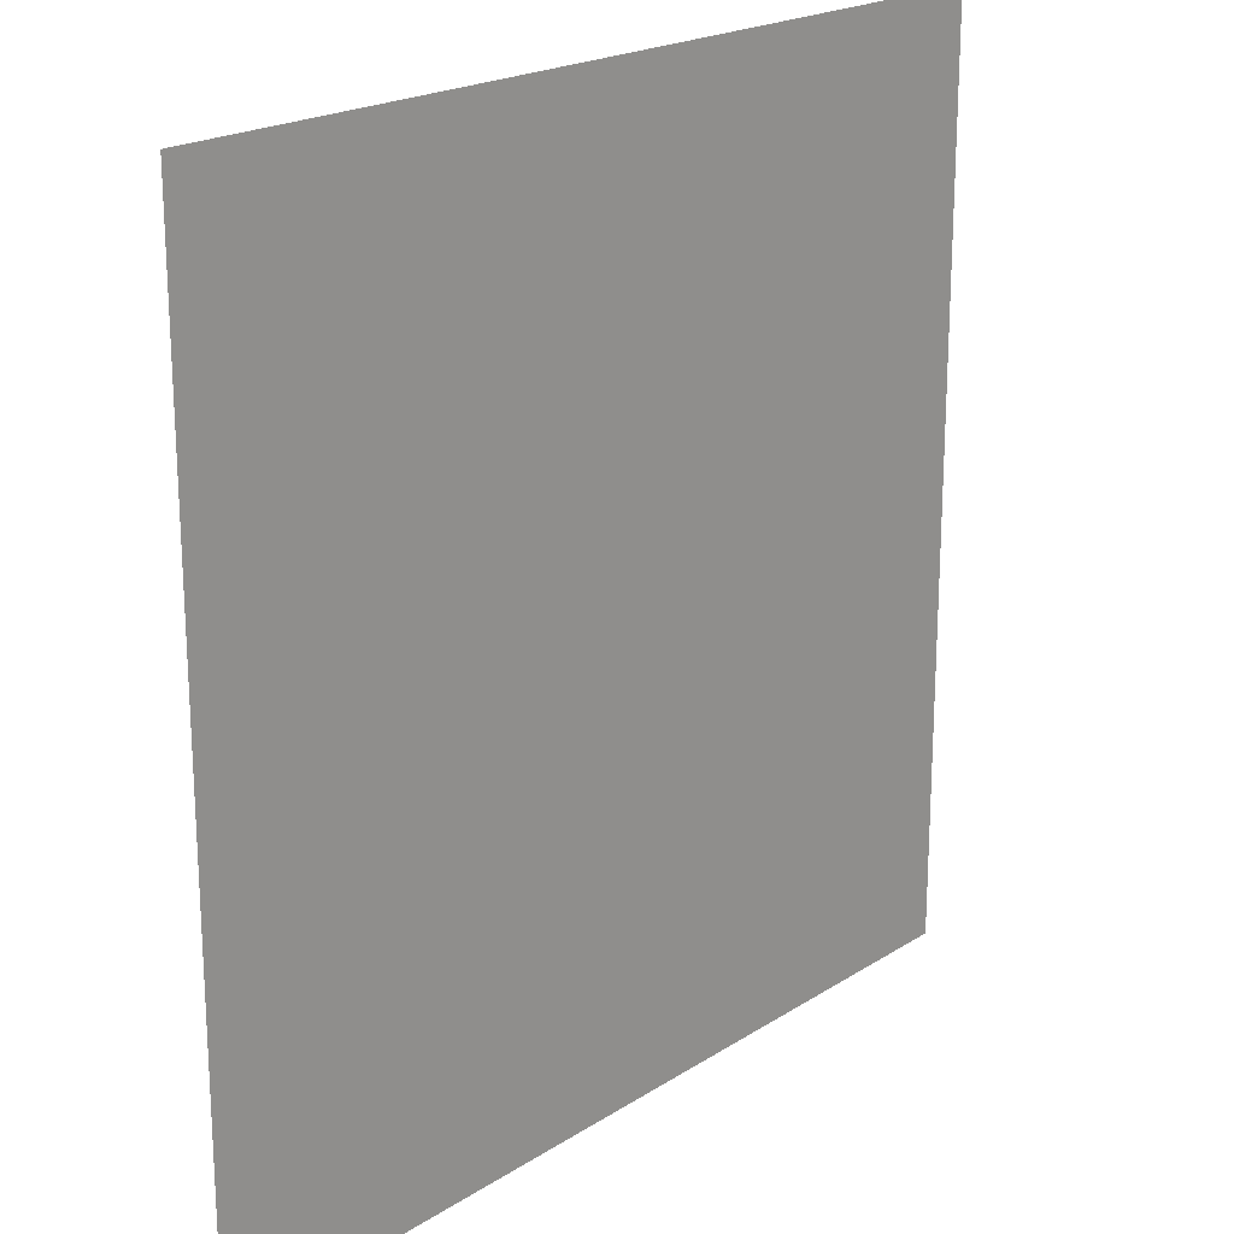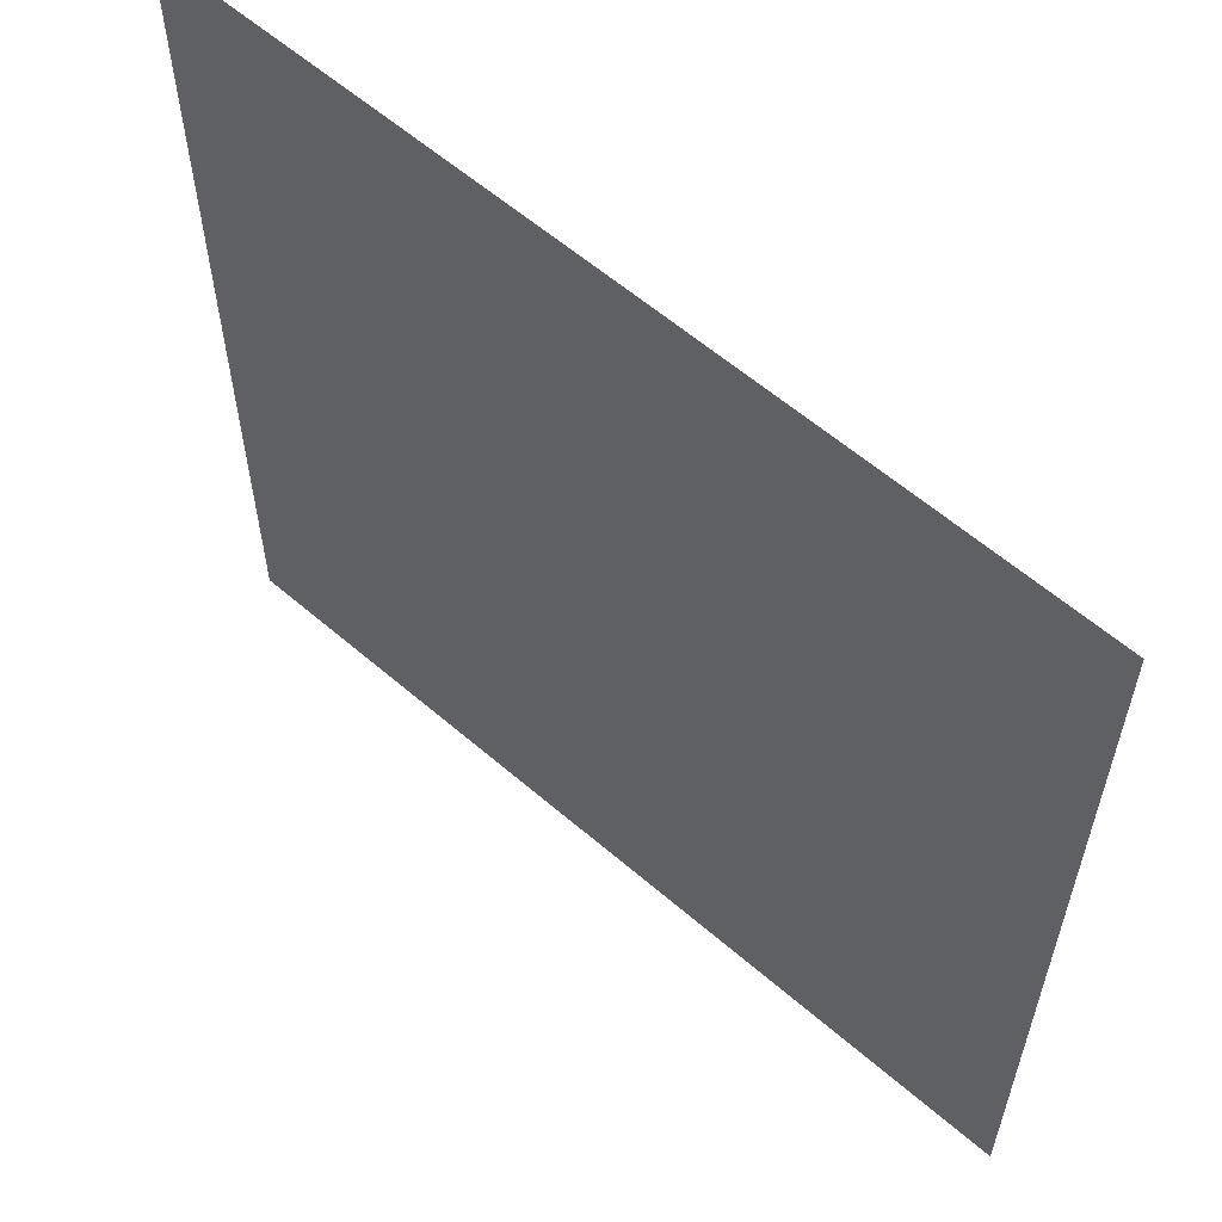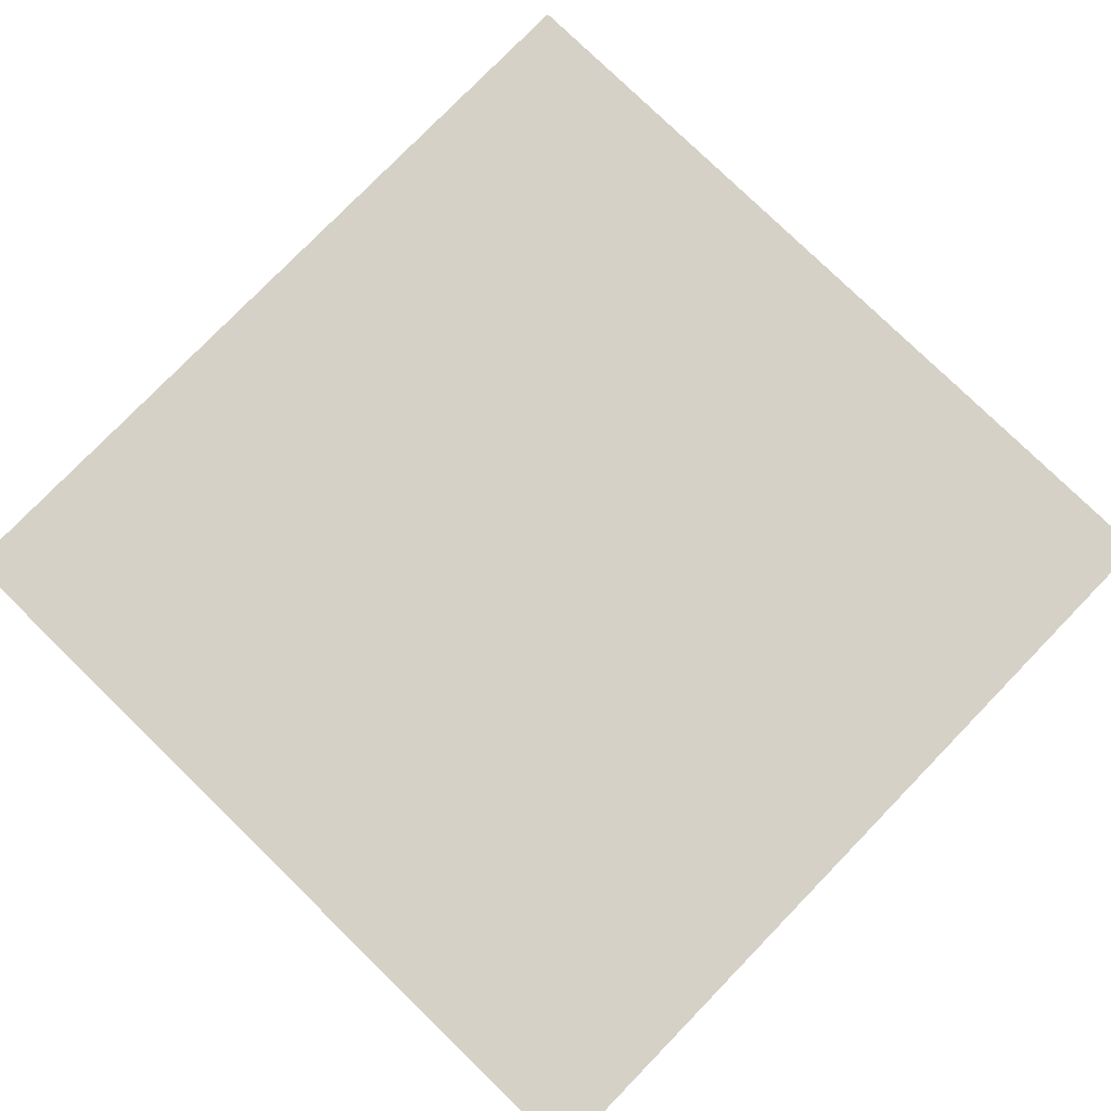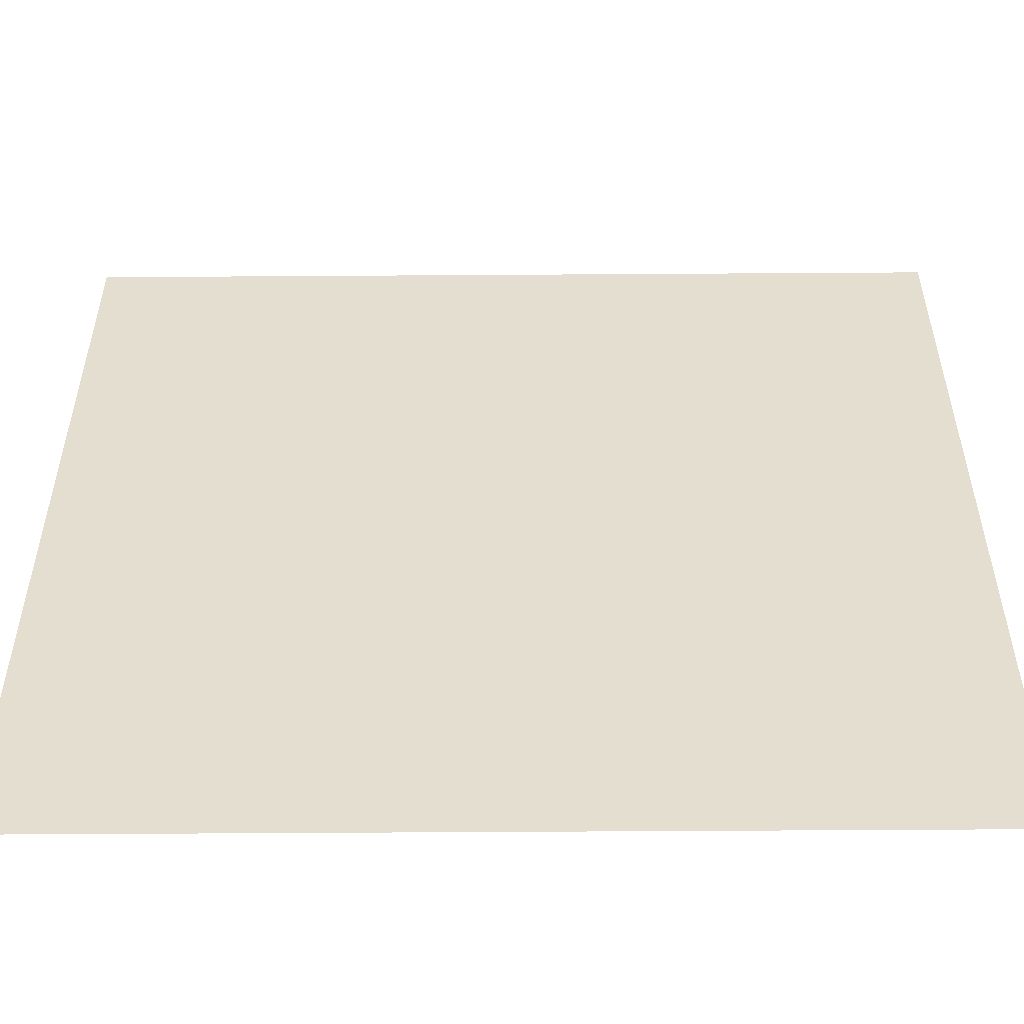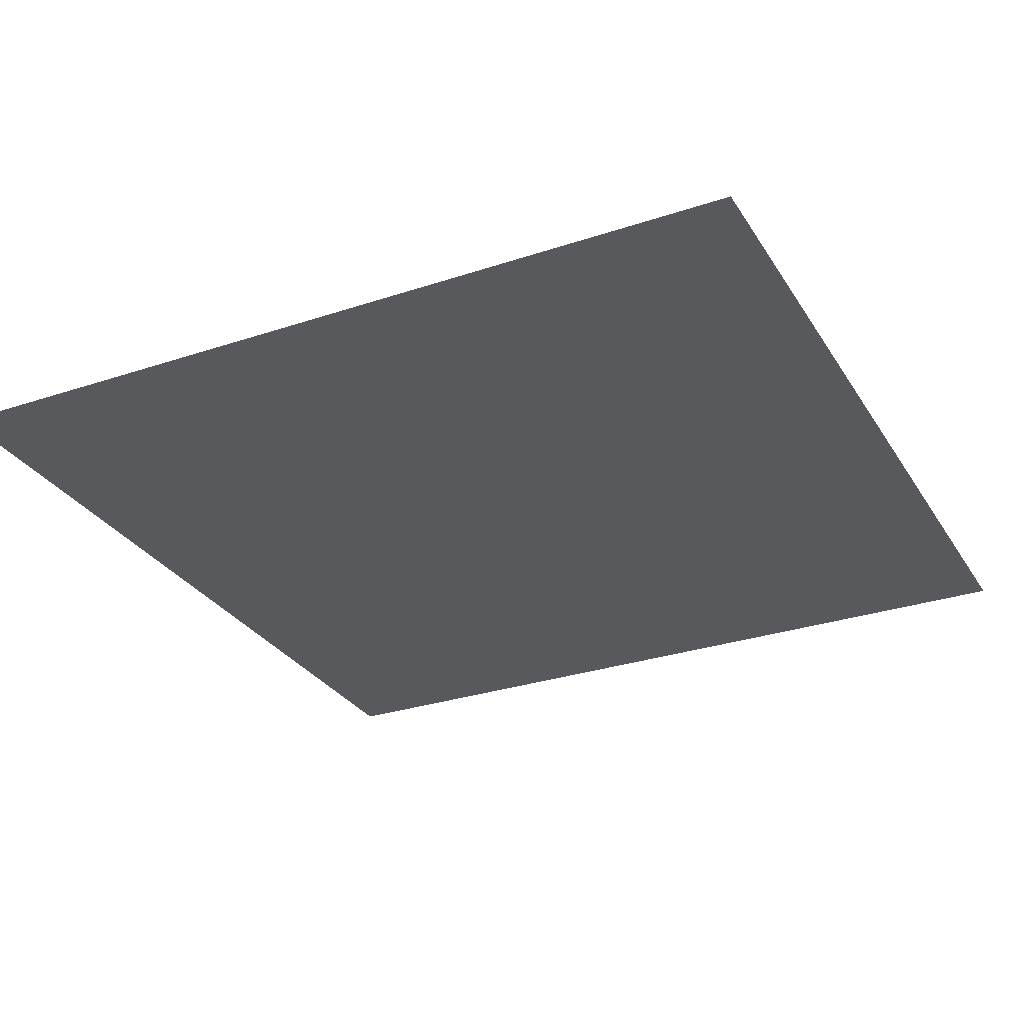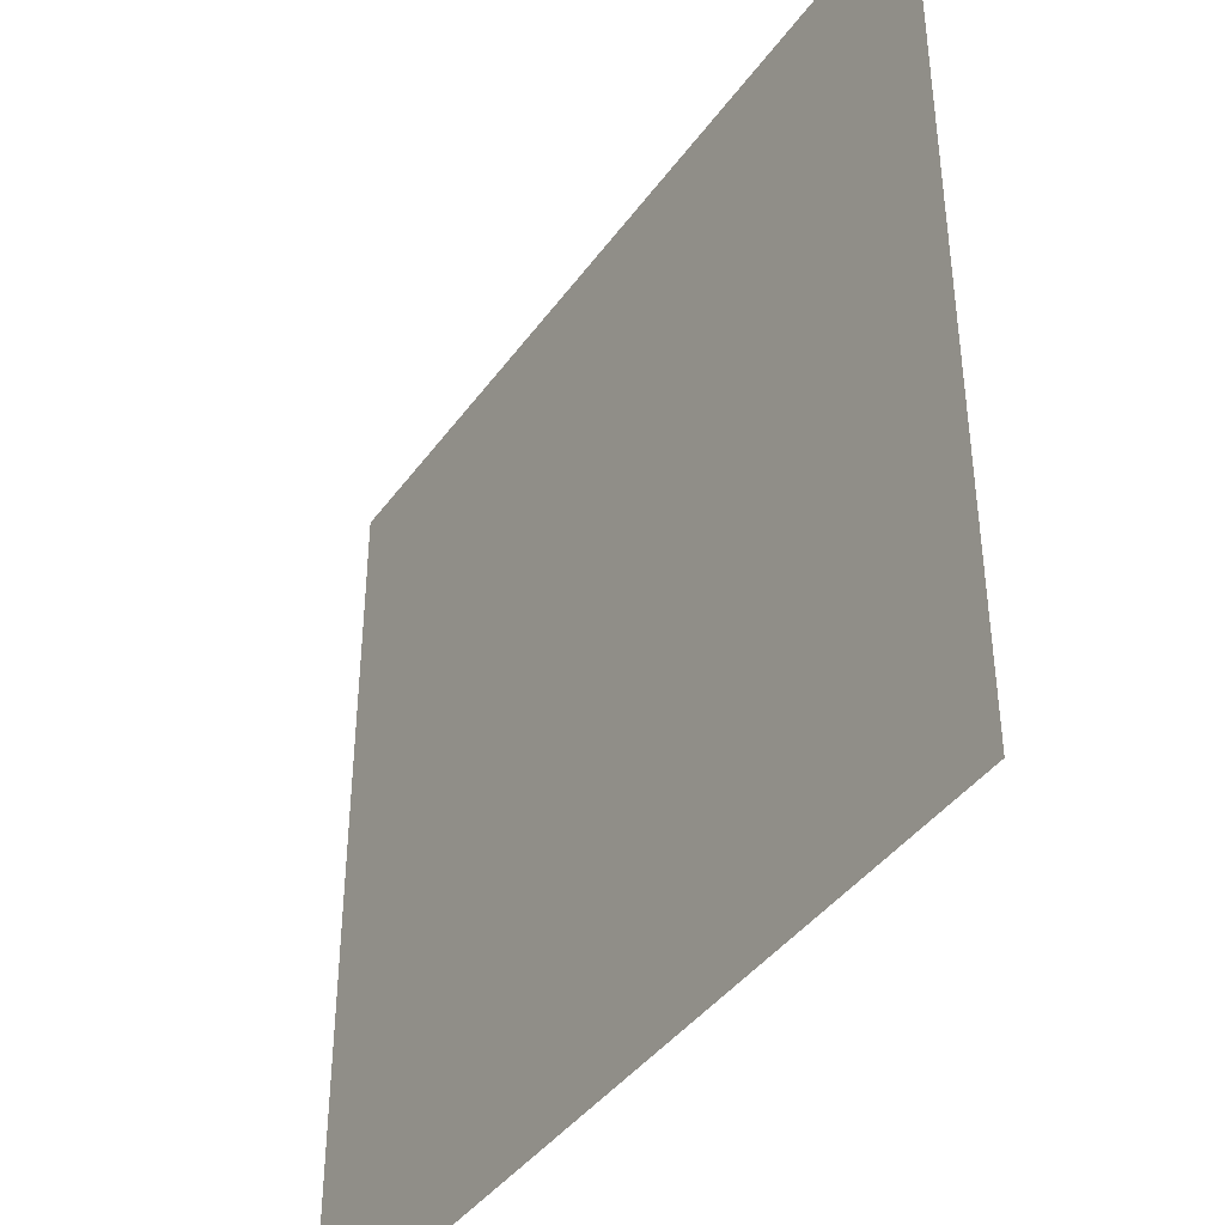
<metadata>
{"format":"obj","ext":"obj","renderer":"f3d","projection":"perspective","resolution":1024,"background":"white","views":[{"elev":20.5,"azim":131.0,"up":"+Z"},{"elev":59.7,"azim":-138.5,"up":"+Z"},{"elev":78.8,"azim":44.2,"up":"+Y"},{"elev":-54.2,"azim":-179.6,"up":"+Z"},{"elev":-29.4,"azim":26.2,"up":"+Y"},{"elev":-41.1,"azim":57.5,"up":"+Z"}]}
</metadata>
<code>
v 3 -5.22e-06 3
v 1.215e-05 -4.69e-06 5.274e-06
v 1.038e-05 -5.22e-06 3
v 3 -4.69e-06 5.256e-06
g floor_3x3m_10_9064_272
f 1 3 2
f 2 4 1

</code>
